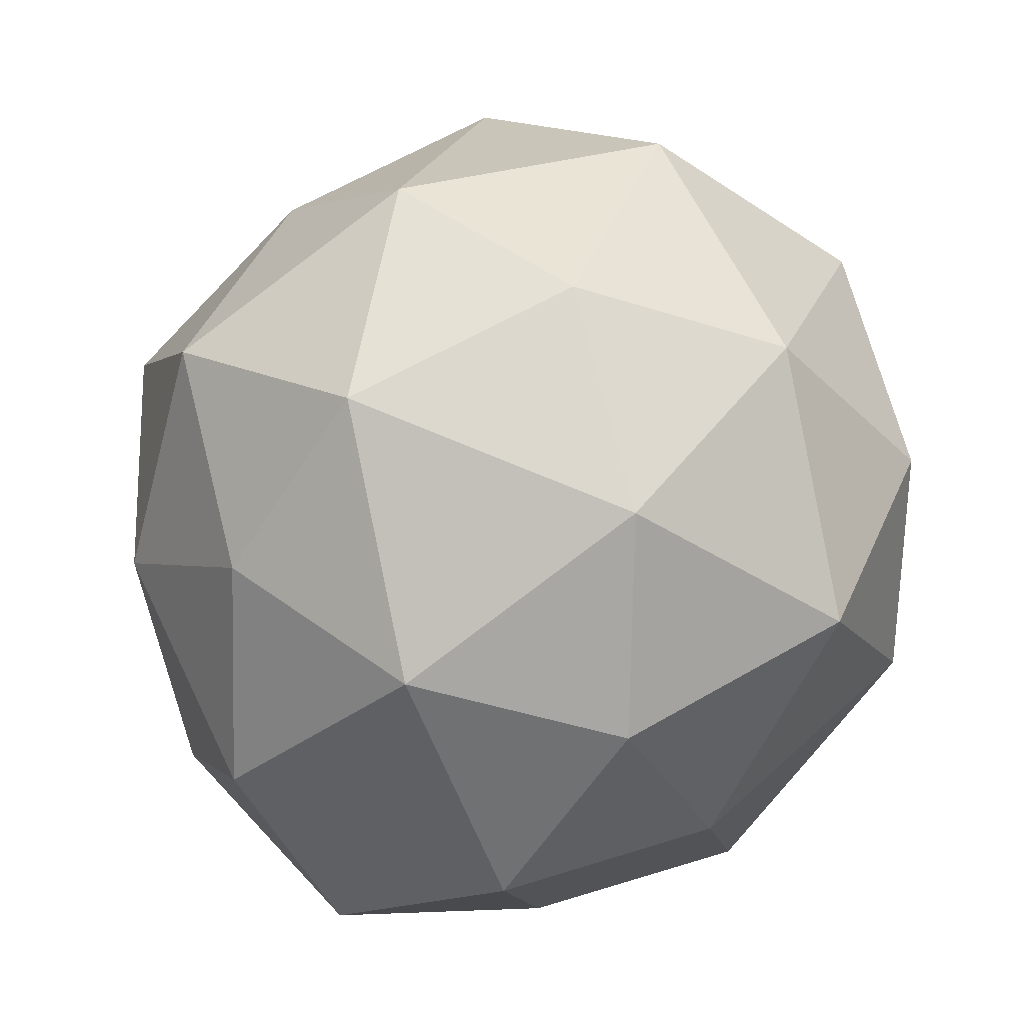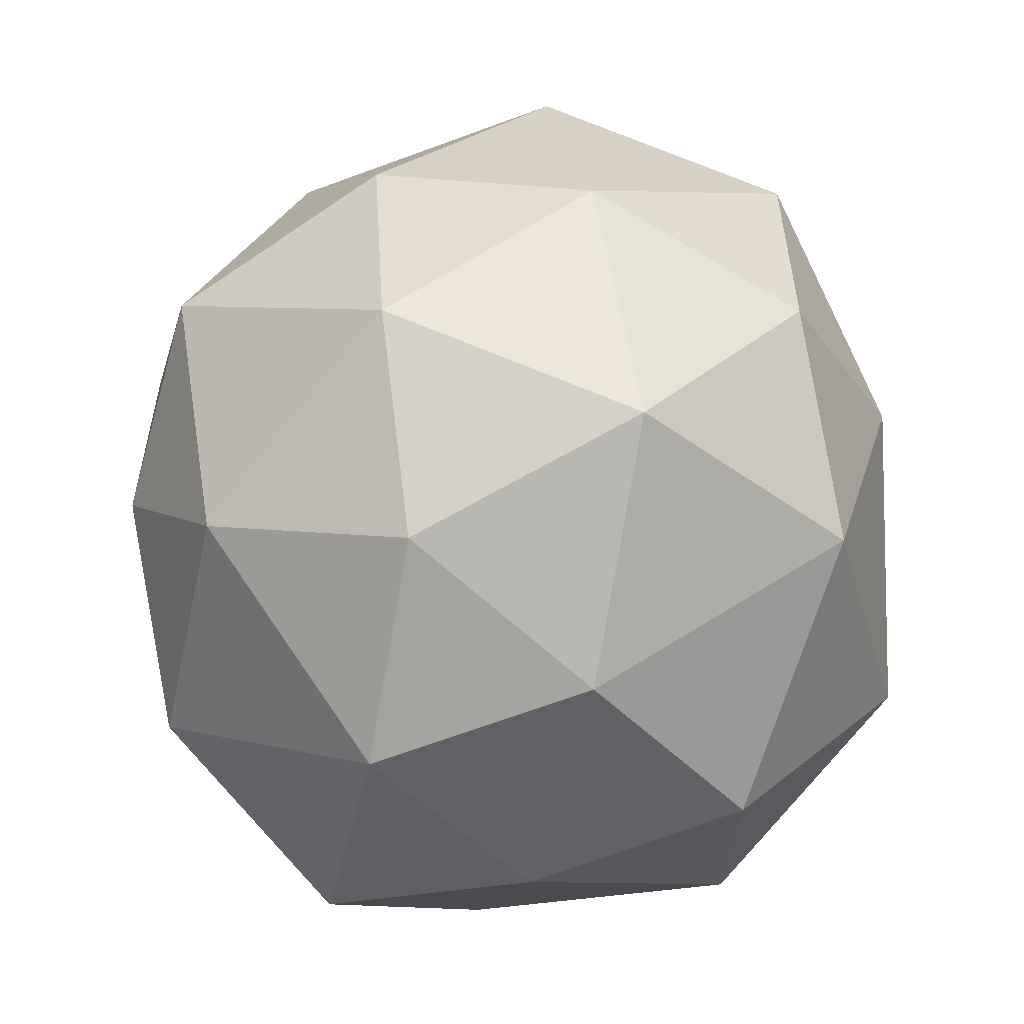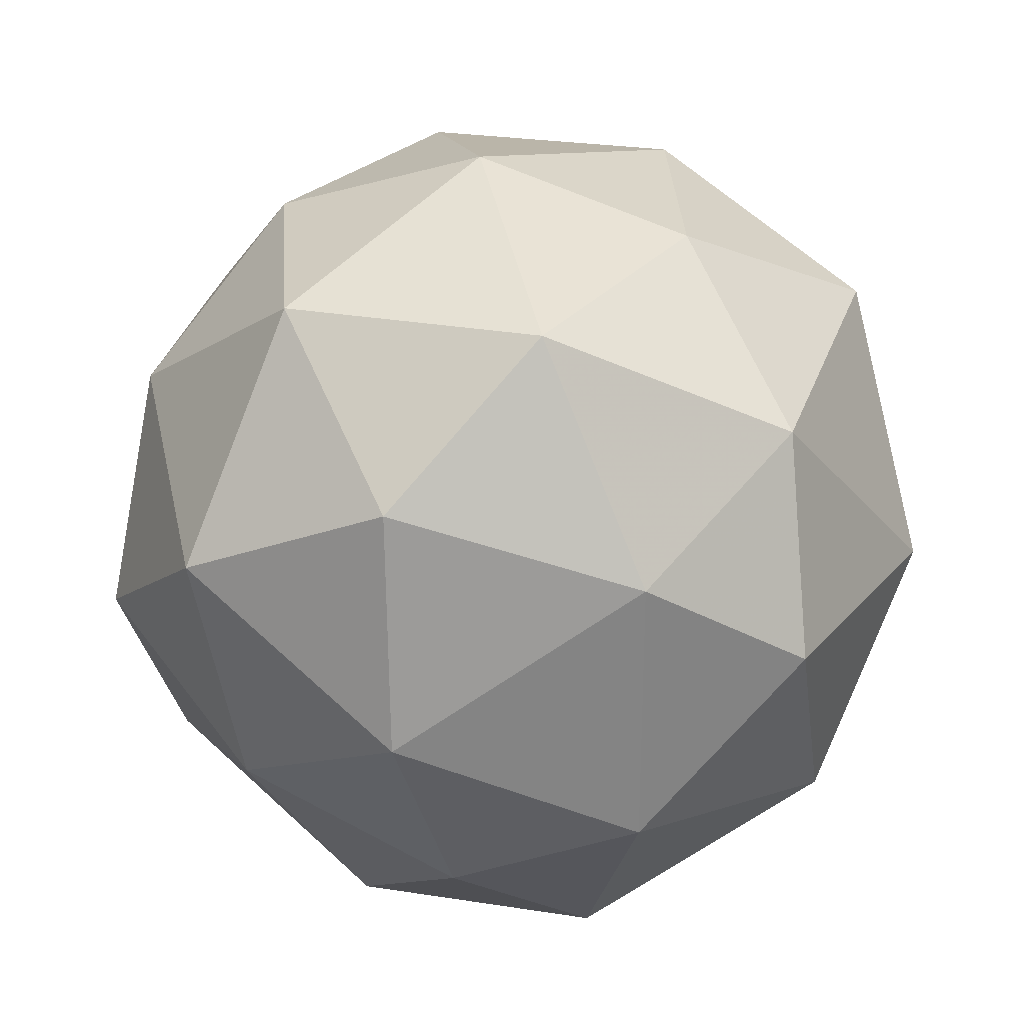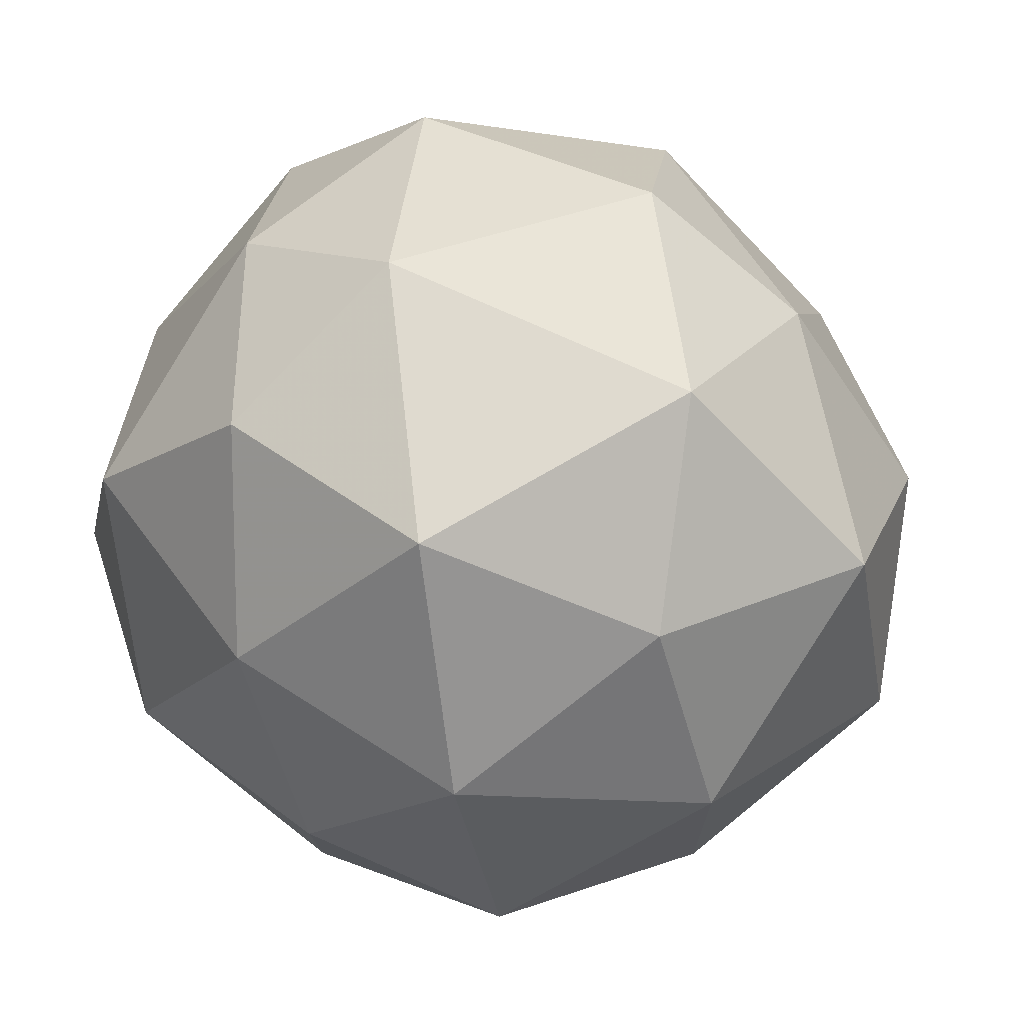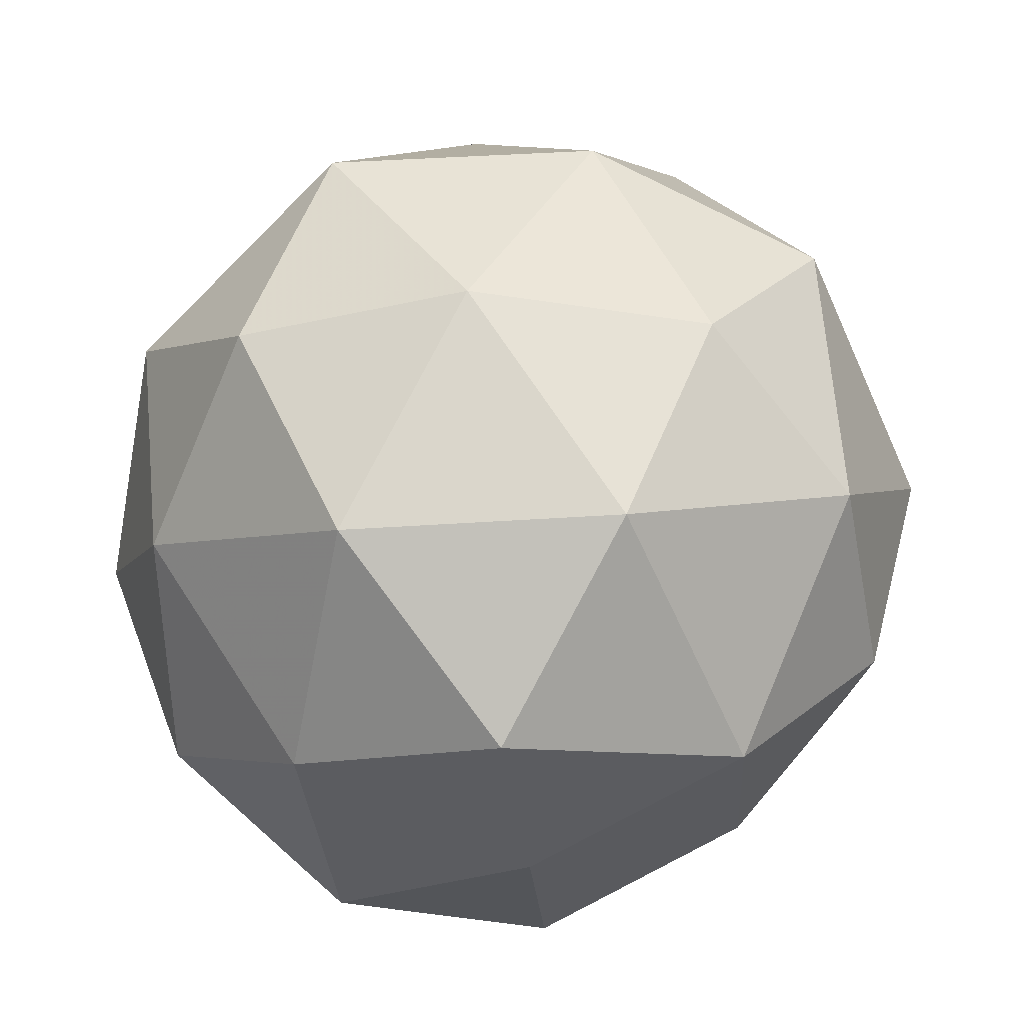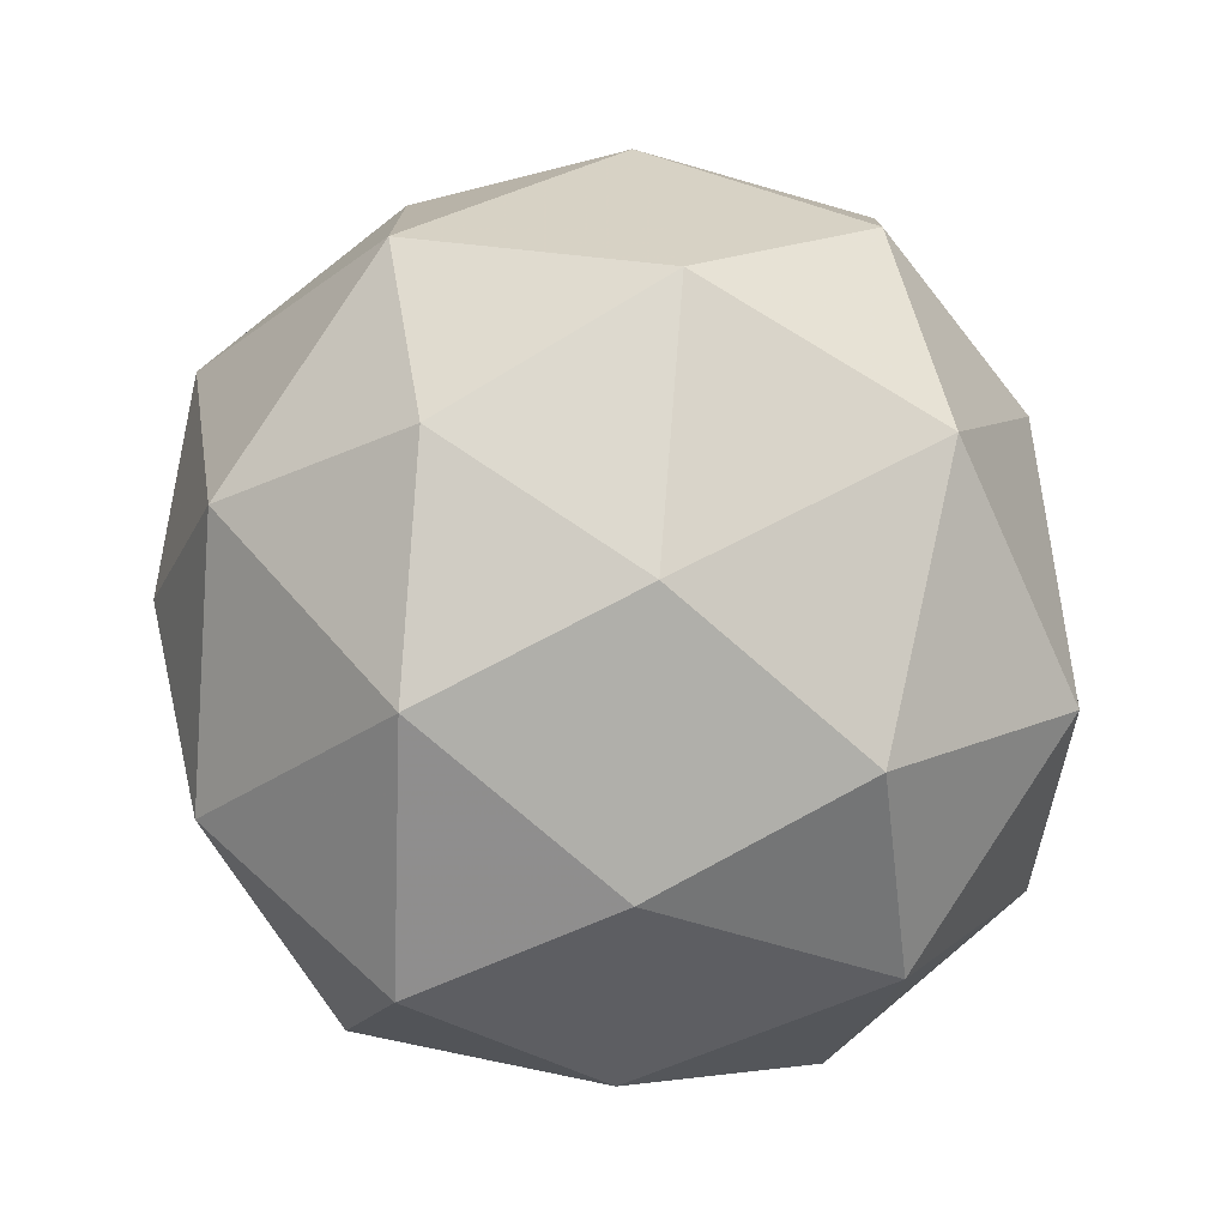
<metadata>
{"format":"obj","ext":"obj","renderer":"f3d","projection":"perspective","resolution":1024,"background":"white","views":[{"elev":0.1,"azim":-4.7,"up":"+Z"},{"elev":-27.5,"azim":27.0,"up":"+Z"},{"elev":68.5,"azim":142.3,"up":"+Z"},{"elev":14.0,"azim":-56.9,"up":"+Y"},{"elev":-38.2,"azim":-74.2,"up":"+Z"},{"elev":-54.0,"azim":36.4,"up":"+Z"}]}
</metadata>
<code>
v 4427 492 -1486
v 4427 491.9 -1486
v 4427 491.9 -1486
v 4427 492 -1486
v 4427 492.1 -1486
v 4427 492 -1486
v 4427 491.9 -1486
v 4427 492 -1486
v 4427 492.1 -1486
v 4427 492.1 -1486
v 4427 492 -1486
v 4427 492 -1486
v 4427 492 -1486
v 4427 492 -1486
v 4427 491.9 -1486
v 4427 492 -1486
v 4427 492 -1486
v 4427 492 -1486
v 4427 492 -1486
v 4427 492 -1486
v 4427 492.1 -1486
v 4427 492 -1486
v 4427 491.9 -1486
v 4427 492 -1486
v 4427 491.9 -1486
v 4427 491.9 -1486
v 4427 492 -1486
v 4427 492 -1486
v 4427 492.1 -1486
v 4427 492.1 -1486
v 4427 492 -1486
v 4427 492.1 -1486
v 4427 491.9 -1486
v 4427 492 -1486
v 4427 492 -1486
v 4427 492.1 -1486
v 4427 492 -1486
v 4427 492 -1486
v 4427 492 -1486
v 4427 492 -1486
v 4427 492 -1486
v 4427 492 -1486
f 1 14 13
f 2 14 16
f 1 13 18
f 1 18 20
f 1 20 17
f 2 16 23
f 3 15 25
f 4 19 27
f 5 21 29
f 6 22 31
f 2 23 26
f 3 25 28
f 4 27 30
f 5 29 32
f 6 31 24
f 7 33 38
f 8 34 40
f 9 35 41
f 10 36 42
f 11 37 39
f 39 42 12
f 39 37 42
f 37 10 42
f 42 41 12
f 42 36 41
f 36 9 41
f 41 40 12
f 41 35 40
f 35 8 40
f 40 38 12
f 40 34 38
f 34 7 38
f 38 39 12
f 38 33 39
f 33 11 39
f 24 37 11
f 24 31 37
f 31 10 37
f 32 36 10
f 32 29 36
f 29 9 36
f 30 35 9
f 30 27 35
f 27 8 35
f 28 34 8
f 28 25 34
f 25 7 34
f 26 33 7
f 26 23 33
f 23 11 33
f 31 32 10
f 31 22 32
f 22 5 32
f 29 30 9
f 29 21 30
f 21 4 30
f 27 28 8
f 27 19 28
f 19 3 28
f 25 26 7
f 25 15 26
f 15 2 26
f 23 24 11
f 23 16 24
f 16 6 24
f 17 22 6
f 17 20 22
f 20 5 22
f 20 21 5
f 20 18 21
f 18 4 21
f 18 19 4
f 18 13 19
f 13 3 19
f 16 17 6
f 16 14 17
f 14 1 17
f 13 15 3
f 13 14 15
f 14 2 15

</code>
